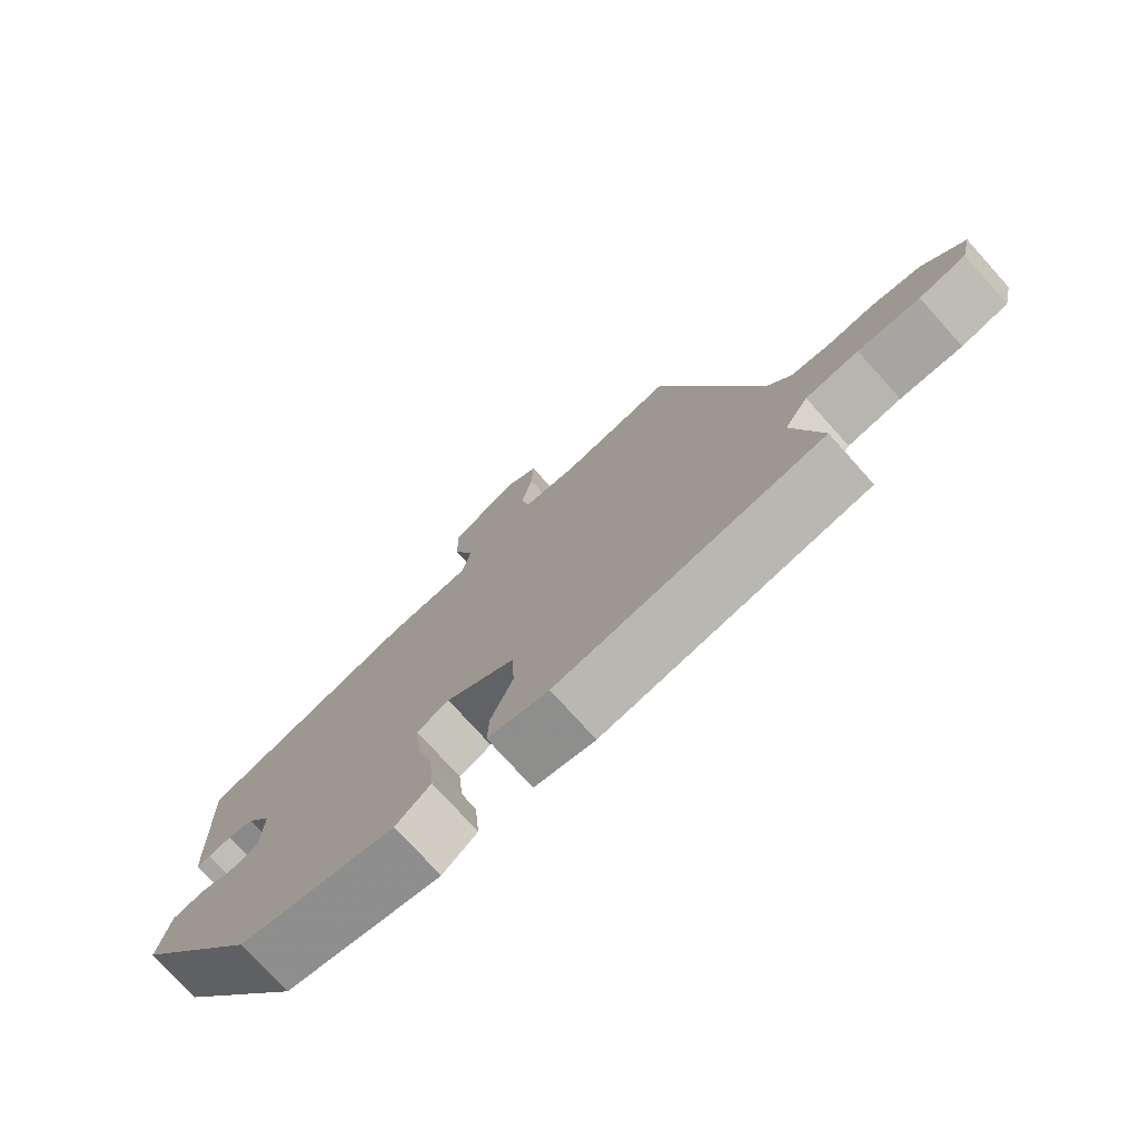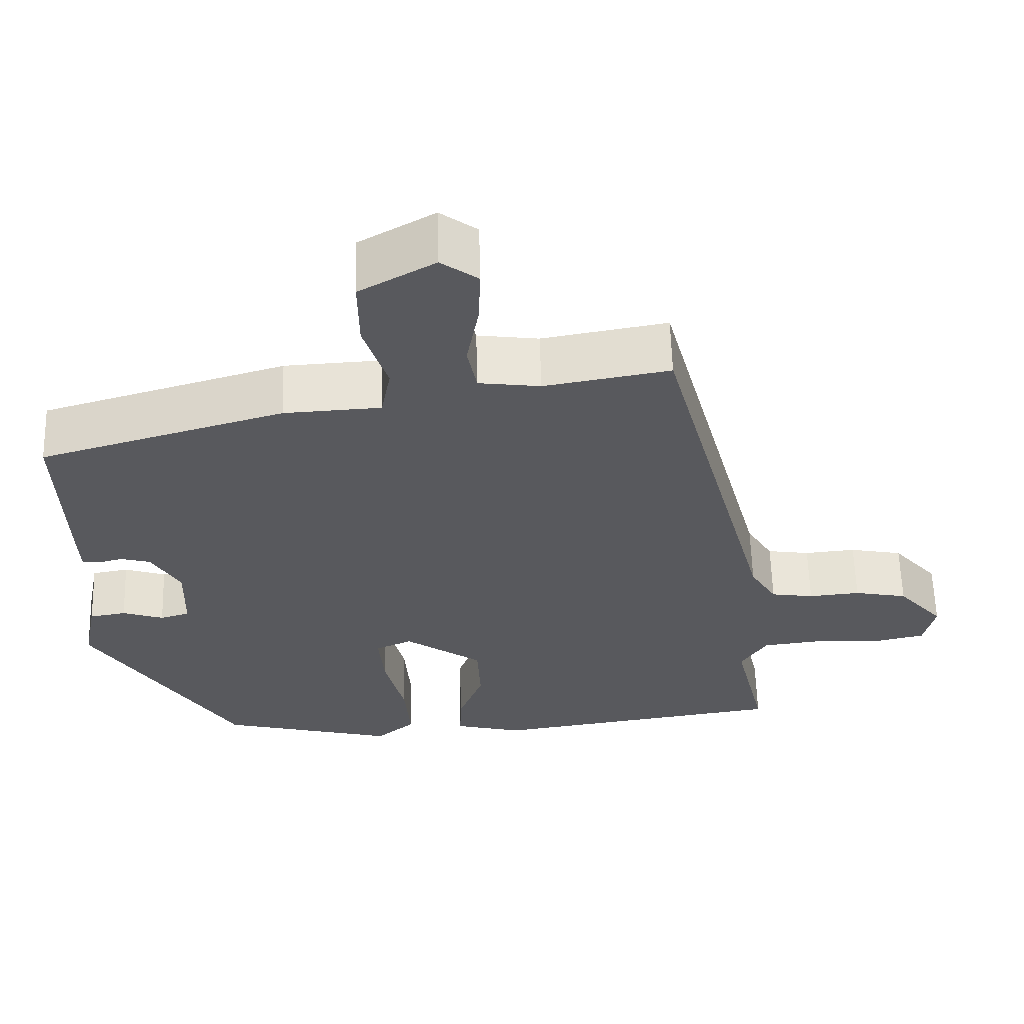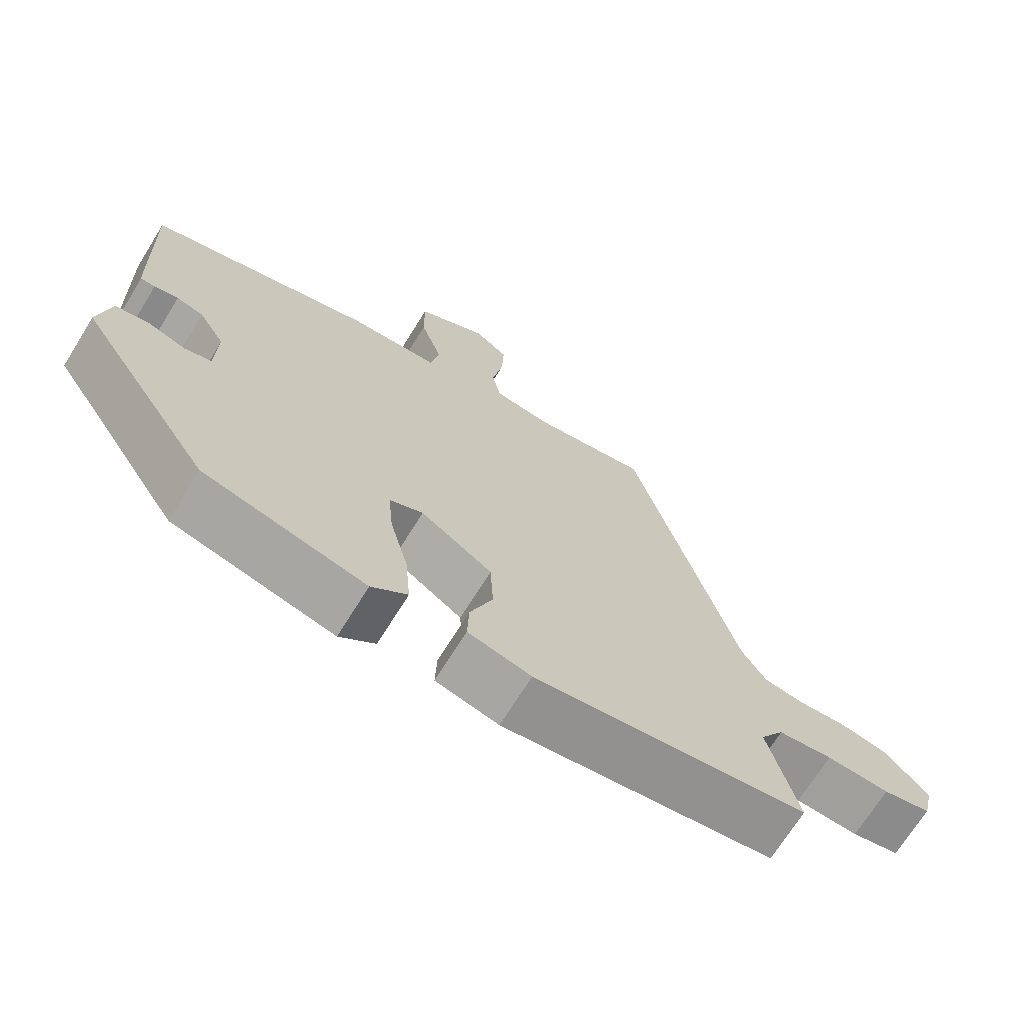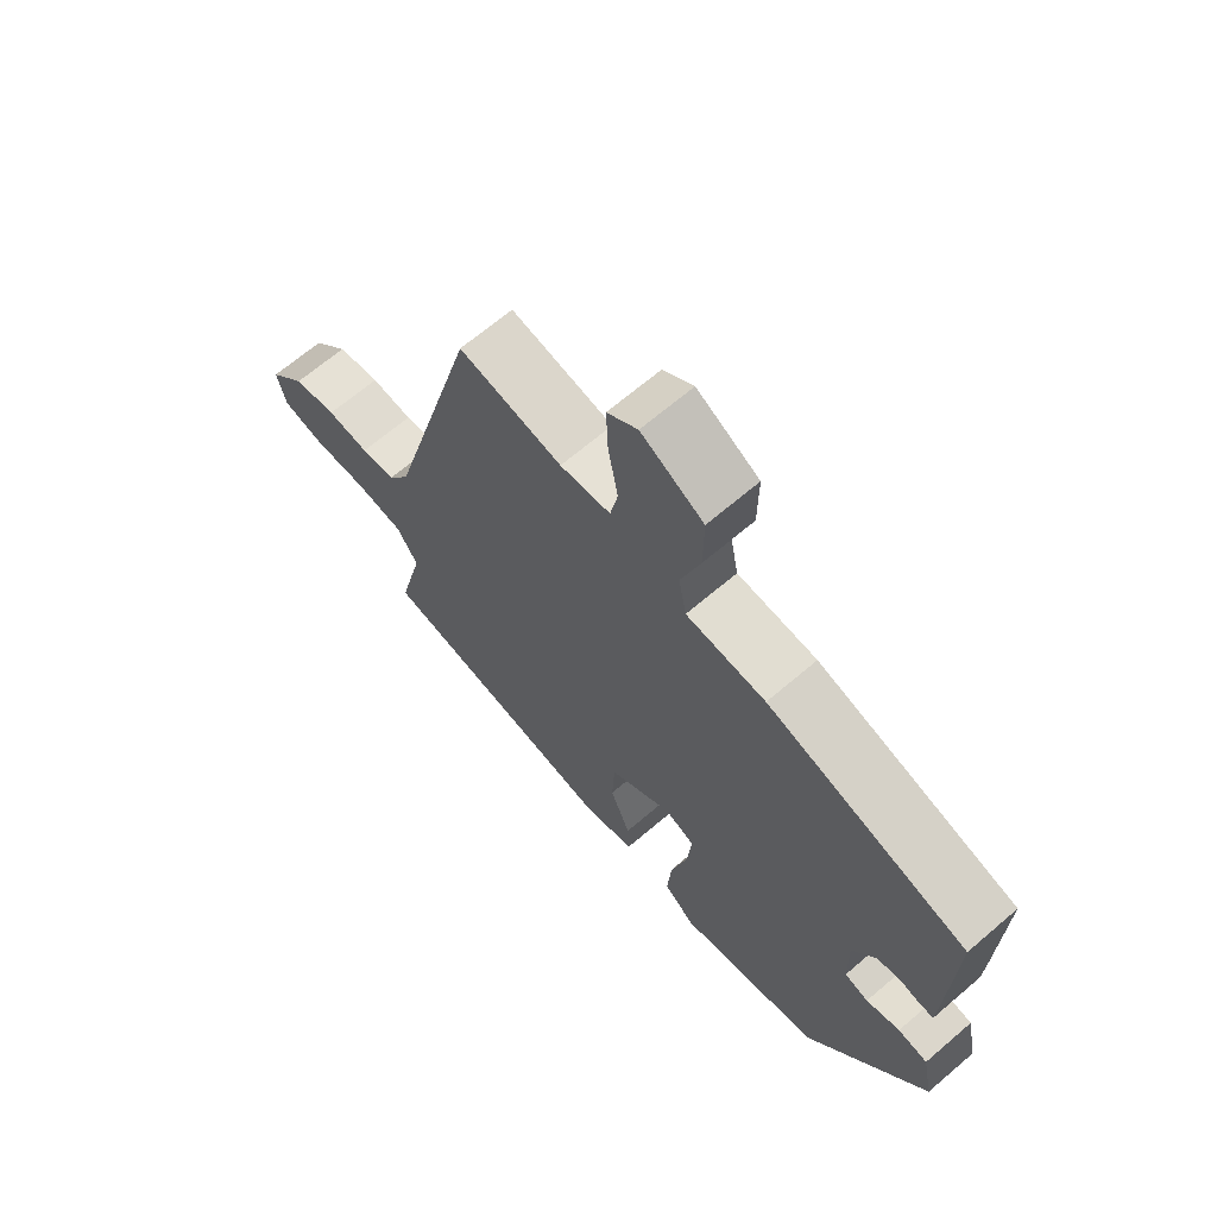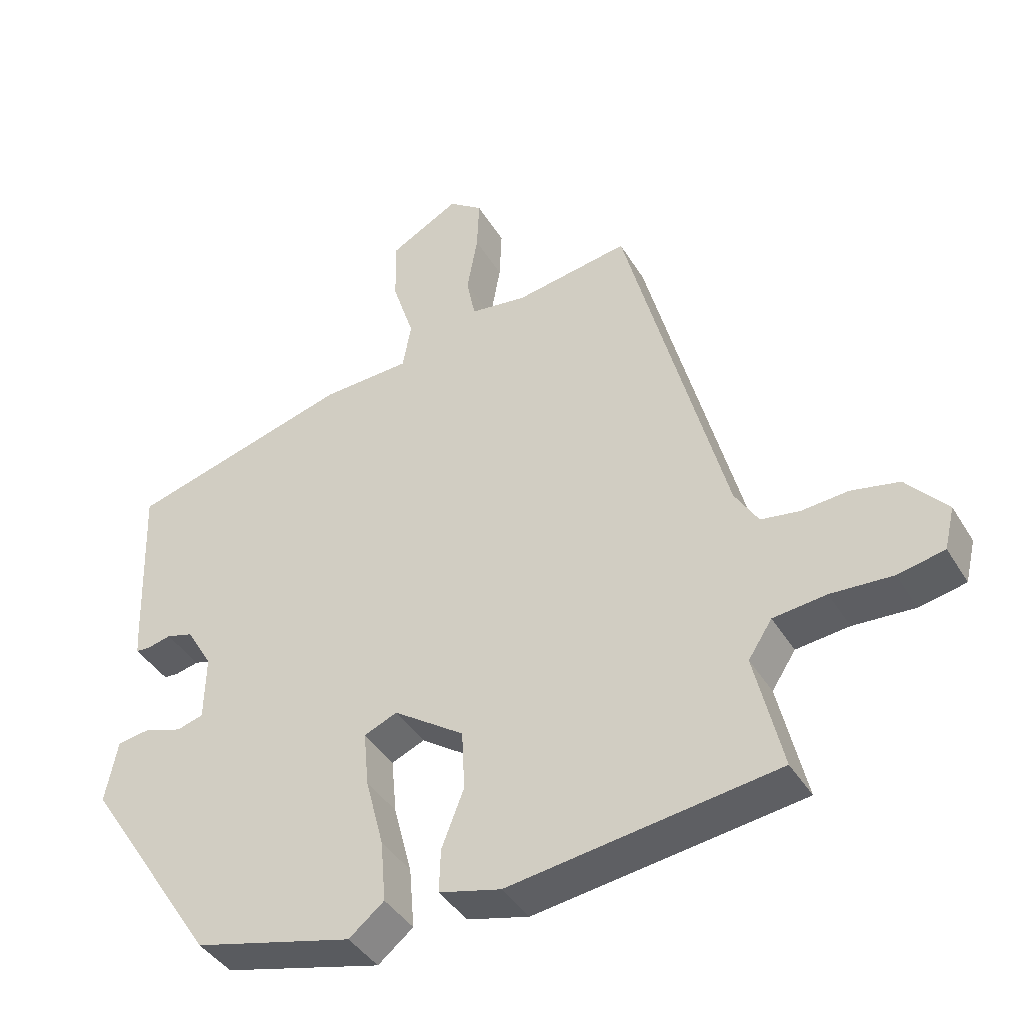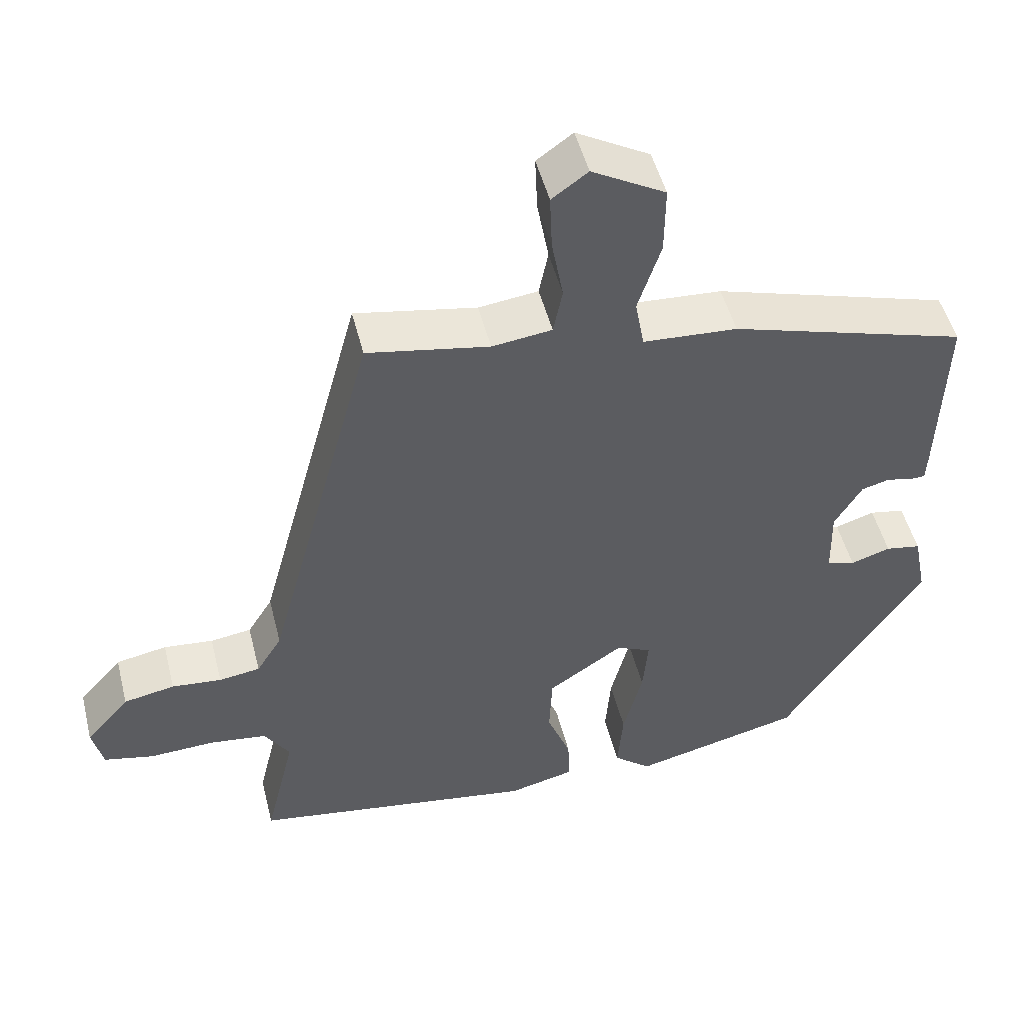
<metadata>
{"format":"obj","ext":"obj","renderer":"f3d","projection":"perspective","resolution":1024,"background":"white","views":[{"elev":-76.0,"azim":-138.0,"up":"+Z"},{"elev":59.7,"azim":178.4,"up":"+Z"},{"elev":-70.1,"azim":148.2,"up":"+Z"},{"elev":66.7,"azim":49.3,"up":"+Z"},{"elev":-40.5,"azim":-151.6,"up":"+Z"},{"elev":49.4,"azim":-14.0,"up":"+Z"}]}
</metadata>
<code>
v -0.313 0.07 0.53
v -0.154 0.07 0.502
v -0.076 0.07 0.512
v -0.064 0.07 0.572
v -0.079 0.07 0.655
v -0.082 0.07 0.728
v -0.035 0.07 0.762
v 0.061 0.07 0.708
v 0.06 0.07 0.619
v 0.03 0.07 0.527
v 0.042 0.07 0.462
v 0.165 0.07 0.455
v 0.474 0.07 0.365
v 0.466 0.07 0.131
v 0.464 0.07 0.092
v 0.444 0.07 0.091
v 0.411 0.07 0.099
v 0.374 0.07 0.089
v 0.338 0.07 0.029
v 0.34 0.07 -0.062
v 0.377 0.07 -0.073
v 0.429 0.07 -0.056
v 0.475 0.07 -0.064
v 0.492 0.07 -0.15
v 0.308 0.07 -0.428
v 0.087 0.07 -0.482
v 0.038 0.07 -0.442
v 0.045 0.07 -0.357
v 0.07 0.07 -0.26
v 0.077 0.07 -0.184
v 0.031 0.07 -0.164
v -0.067 0.07 -0.23
v -0.071 0.07 -0.313
v -0.04 0.07 -0.393
v -0.038 0.07 -0.453
v -0.124 0.07 -0.474
v -0.497 0.07 -0.419
v -0.458 0.07 -0.256
v -0.491 0.07 -0.205
v -0.565 0.07 -0.196
v -0.651 0.07 -0.2
v -0.716 0.07 -0.186
v -0.73 0.07 -0.127
v -0.673 0.07 -0.063
v -0.606 0.07 -0.05
v -0.541 0.07 -0.056
v -0.487 0.07 -0.048
v -0.454 0.07 0.005
v -0.313 0 0.53
v -0.154 0 0.502
v -0.076 0 0.512
v -0.064 0 0.572
v -0.079 0 0.655
v -0.082 0 0.728
v -0.035 0 0.762
v 0.061 0 0.708
v 0.06 0 0.619
v 0.03 0 0.527
v 0.042 0 0.462
v 0.165 0 0.455
v 0.474 0 0.365
v 0.466 0 0.131
v 0.464 0 0.092
v 0.444 0 0.091
v 0.411 0 0.099
v 0.374 0 0.089
v 0.338 0 0.029
v 0.34 0 -0.062
v 0.377 0 -0.073
v 0.429 0 -0.056
v 0.475 0 -0.064
v 0.492 0 -0.15
v 0.308 0 -0.428
v 0.087 0 -0.482
v 0.038 0 -0.442
v 0.045 0 -0.357
v 0.07 0 -0.26
v 0.077 0 -0.184
v 0.031 0 -0.164
v -0.067 0 -0.23
v -0.071 0 -0.313
v -0.04 0 -0.393
v -0.038 0 -0.453
v -0.124 0 -0.474
v -0.497 0 -0.419
v -0.458 0 -0.256
v -0.491 0 -0.205
v -0.565 0 -0.196
v -0.651 0 -0.2
v -0.716 0 -0.186
v -0.73 0 -0.127
v -0.673 0 -0.063
v -0.606 0 -0.05
v -0.541 0 -0.056
v -0.487 0 -0.048
v -0.454 0 0.005
f 43 44 45 46
f 43 46 47
f 40 41 42 43
f 39 40 43 47
f 38 39 47 48
f 36 37 38
f 33 34 35 36
f 32 33 36 38
f 31 32 38 48
f 26 27 28 29
f 26 29 30
f 25 26 30
f 24 25 30
f 21 22 23 24
f 20 21 24 30
f 19 20 30 31
f 14 15 16 17
f 14 17 18
f 11 12 13 14
f 11 14 18
f 7 8 9 10
f 7 10 11
f 4 5 6 7
f 4 7 11
f 3 4 11 18
f 31 48 1 2
f 18 19 31
f 2 3 18 31
f 94 93 92 91
f 95 94 91
f 91 90 89 88
f 95 91 88 87
f 96 95 87 86
f 86 85 84
f 84 83 82 81
f 86 84 81 80
f 96 86 80 79
f 77 76 75 74
f 78 77 74
f 78 74 73
f 78 73 72
f 72 71 70 69
f 78 72 69 68
f 79 78 68 67
f 65 64 63 62
f 66 65 62
f 62 61 60 59
f 66 62 59
f 58 57 56 55
f 59 58 55
f 55 54 53 52
f 59 55 52
f 66 59 52 51
f 50 49 96 79
f 79 67 66
f 79 66 51 50
f 1 49 50 2
f 2 50 51 3
f 3 51 52 4
f 4 52 53 5
f 5 53 54 6
f 6 54 55 7
f 7 55 56 8
f 8 56 57 9
f 9 57 58 10
f 10 58 59 11
f 11 59 60 12
f 12 60 61 13
f 13 61 62 14
f 14 62 63 15
f 15 63 64 16
f 16 64 65 17
f 17 65 66 18
f 18 66 67 19
f 19 67 68 20
f 20 68 69 21
f 21 69 70 22
f 22 70 71 23
f 23 71 72 24
f 24 72 73 25
f 25 73 74 26
f 26 74 75 27
f 27 75 76 28
f 28 76 77 29
f 29 77 78 30
f 30 78 79 31
f 31 79 80 32
f 32 80 81 33
f 33 81 82 34
f 34 82 83 35
f 35 83 84 36
f 36 84 85 37
f 37 85 86 38
f 38 86 87 39
f 39 87 88 40
f 40 88 89 41
f 41 89 90 42
f 42 90 91 43
f 43 91 92 44
f 44 92 93 45
f 45 93 94 46
f 46 94 95 47
f 47 95 96 48
f 48 96 49 1

</code>
